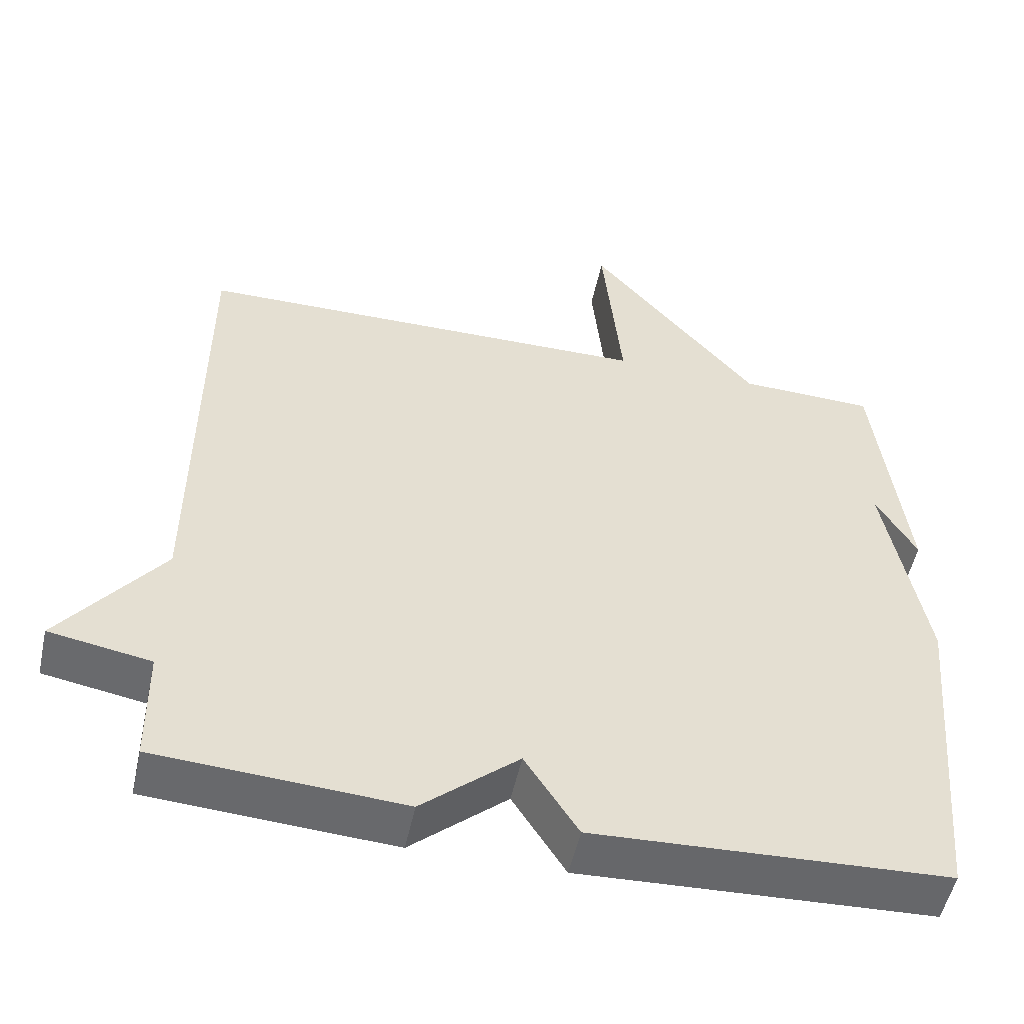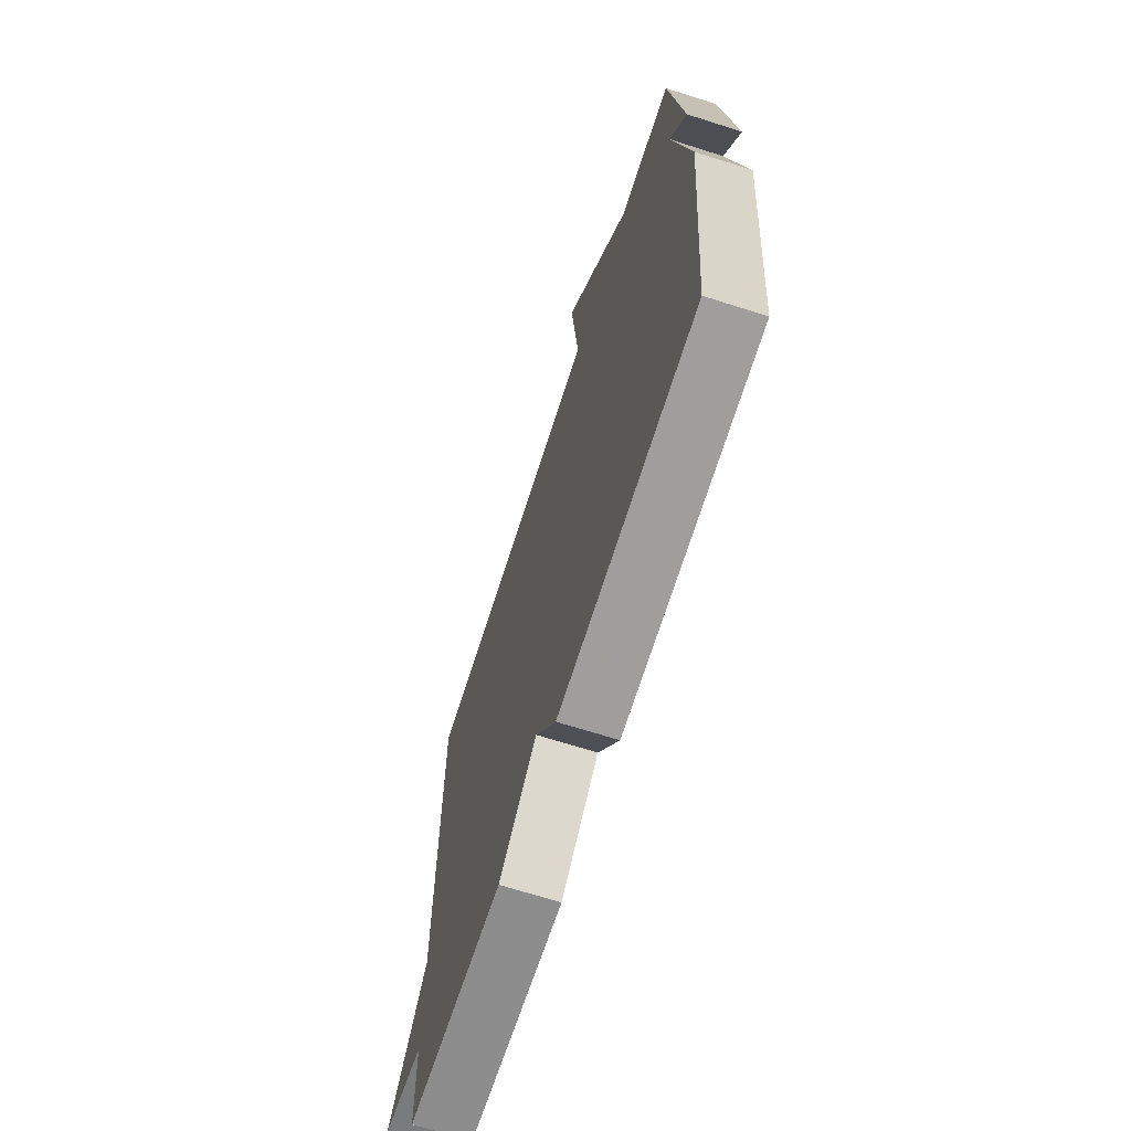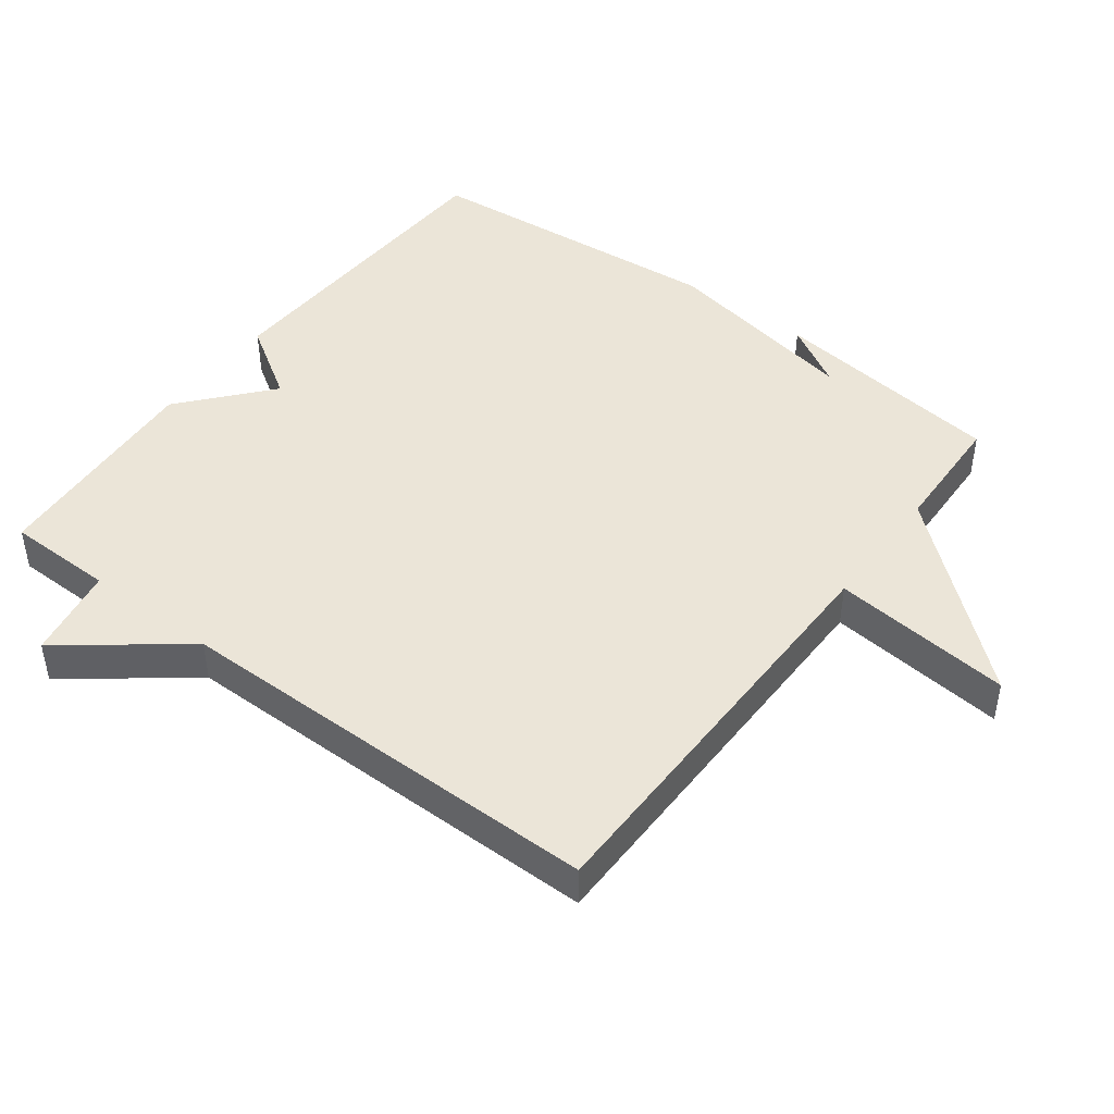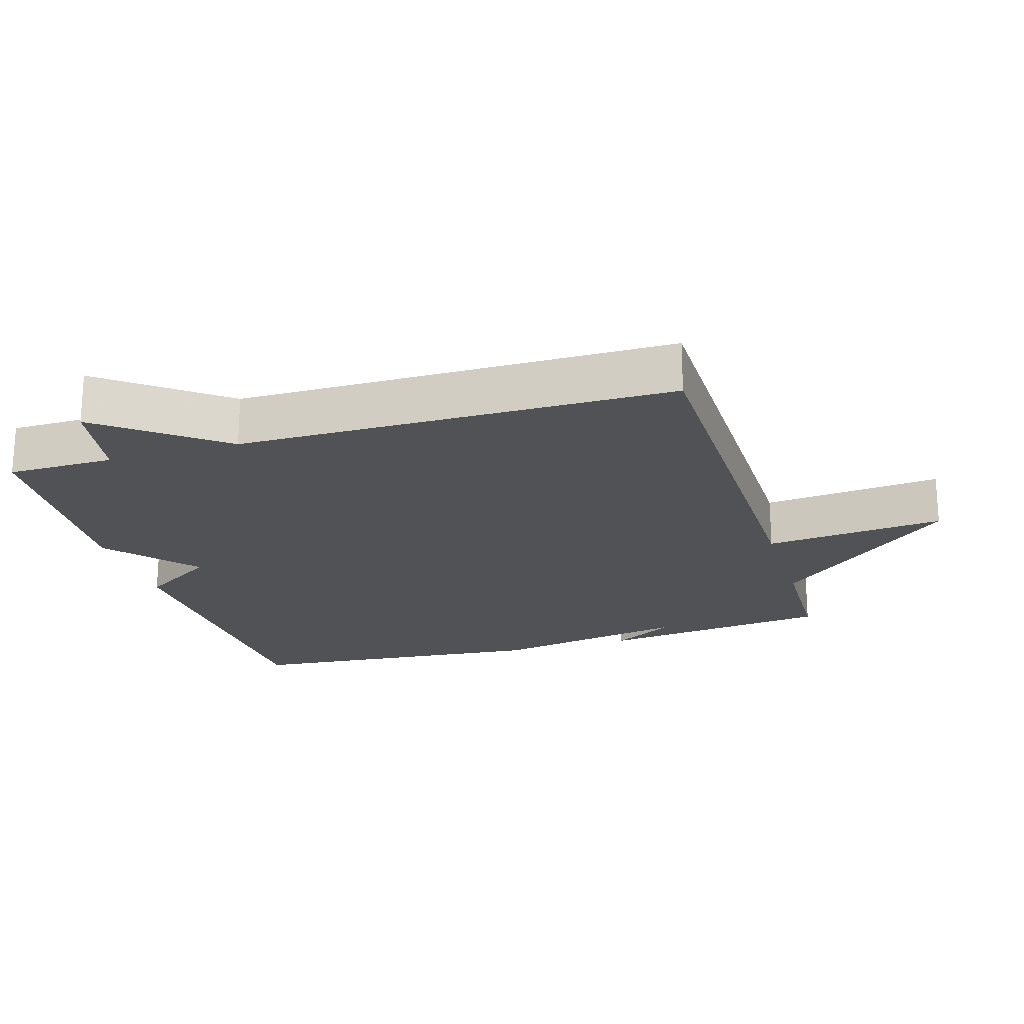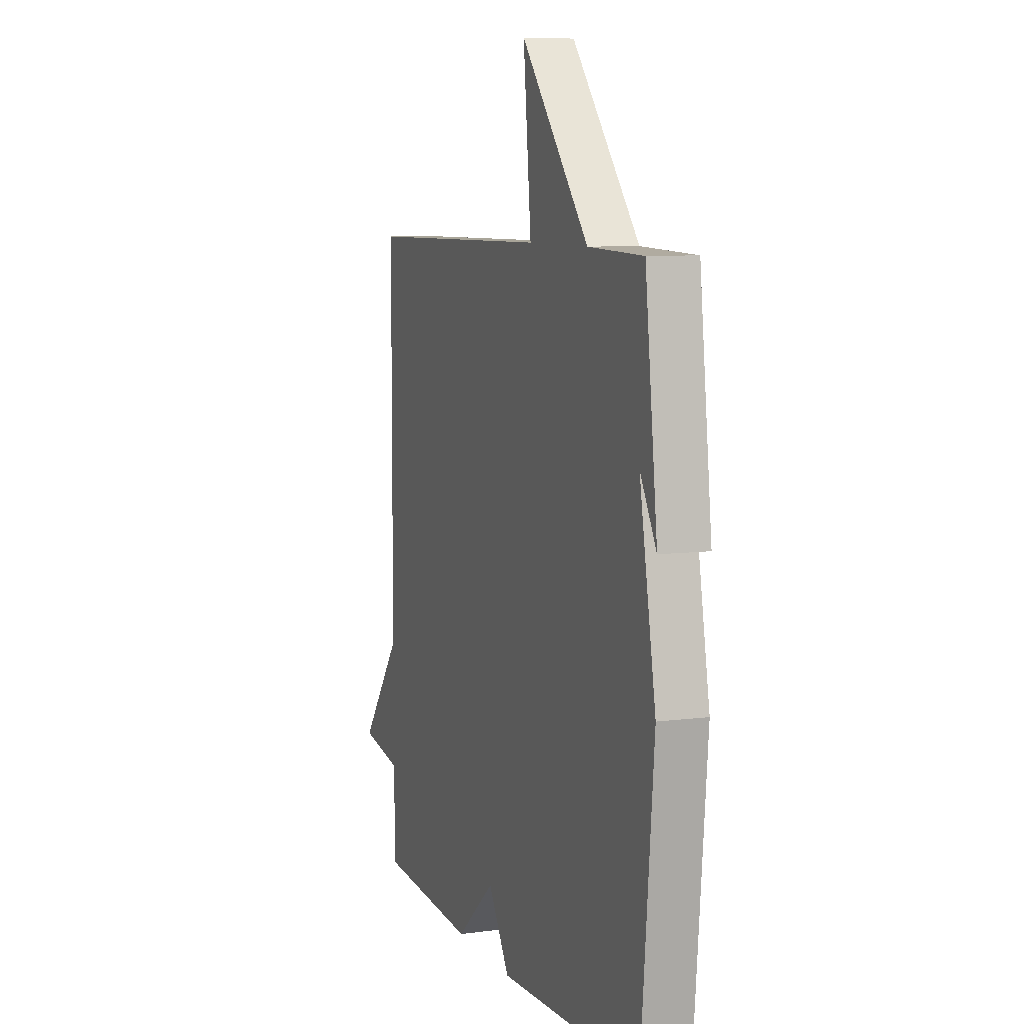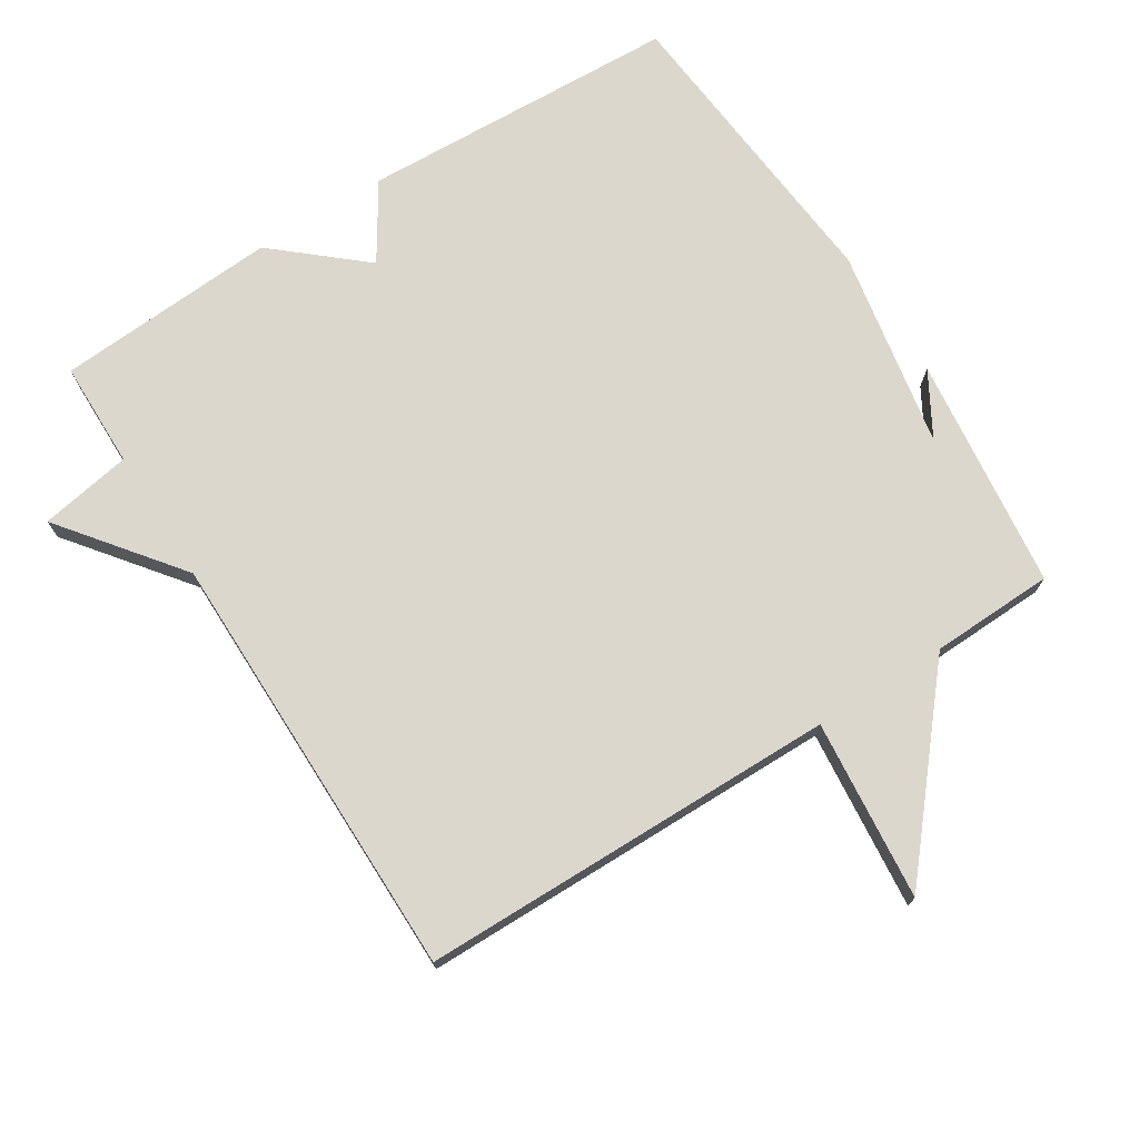
<metadata>
{"format":"obj","ext":"obj","renderer":"f3d","projection":"perspective","resolution":1024,"background":"white","views":[{"elev":-52.4,"azim":-12.2,"up":"+Z"},{"elev":-68.3,"azim":72.3,"up":"+Z"},{"elev":45.7,"azim":-53.0,"up":"+Y"},{"elev":-21.1,"azim":-73.2,"up":"+Y"},{"elev":7.9,"azim":69.9,"up":"+Z"},{"elev":73.1,"azim":-32.3,"up":"+Y"}]}
</metadata>
<code>
v -0.5 0.07 -0.5
v -0.502 0.07 -0.342
v -0.638 0.07 -0.318
v -0.502 0.07 -0.142
v -0.5 0.07 0.5
v 0.118 0.07 0.506
v 0.092 0.07 0.772
v 0.318 0.07 0.506
v 0.5 0.07 0.5
v 0.541 0.07 0.154
v 0.487 0.07 0.248
v 0.541 0.07 -0.046
v 0.5 0.07 -0.5
v 0.028 0.07 -0.521
v -0.043 0.07 -0.41
v -0.172 0.07 -0.521
v -0.5 0 -0.5
v -0.502 0 -0.342
v -0.638 0 -0.318
v -0.502 0 -0.142
v -0.5 0 0.5
v 0.118 0 0.506
v 0.092 0 0.772
v 0.318 0 0.506
v 0.5 0 0.5
v 0.541 0 0.154
v 0.487 0 0.248
v 0.541 0 -0.046
v 0.5 0 -0.5
v 0.028 0 -0.521
v -0.043 0 -0.41
v -0.172 0 -0.521
f 15 16 1 2
f 13 14 15
f 12 13 15
f 11 12 15
f 2 3 4
f 15 2 4
f 11 15 4
f 9 10 11
f 4 5 6
f 11 4 6
f 9 11 6
f 8 9 6
f 6 7 8
f 18 17 32 31
f 31 30 29
f 31 29 28
f 31 28 27
f 20 19 18
f 20 18 31
f 20 31 27
f 27 26 25
f 22 21 20
f 22 20 27
f 22 27 25
f 22 25 24
f 24 23 22
f 1 17 18 2
f 2 18 19 3
f 3 19 20 4
f 4 20 21 5
f 5 21 22 6
f 6 22 23 7
f 7 23 24 8
f 8 24 25 9
f 9 25 26 10
f 10 26 27 11
f 11 27 28 12
f 12 28 29 13
f 13 29 30 14
f 14 30 31 15
f 15 31 32 16
f 16 32 17 1

</code>
